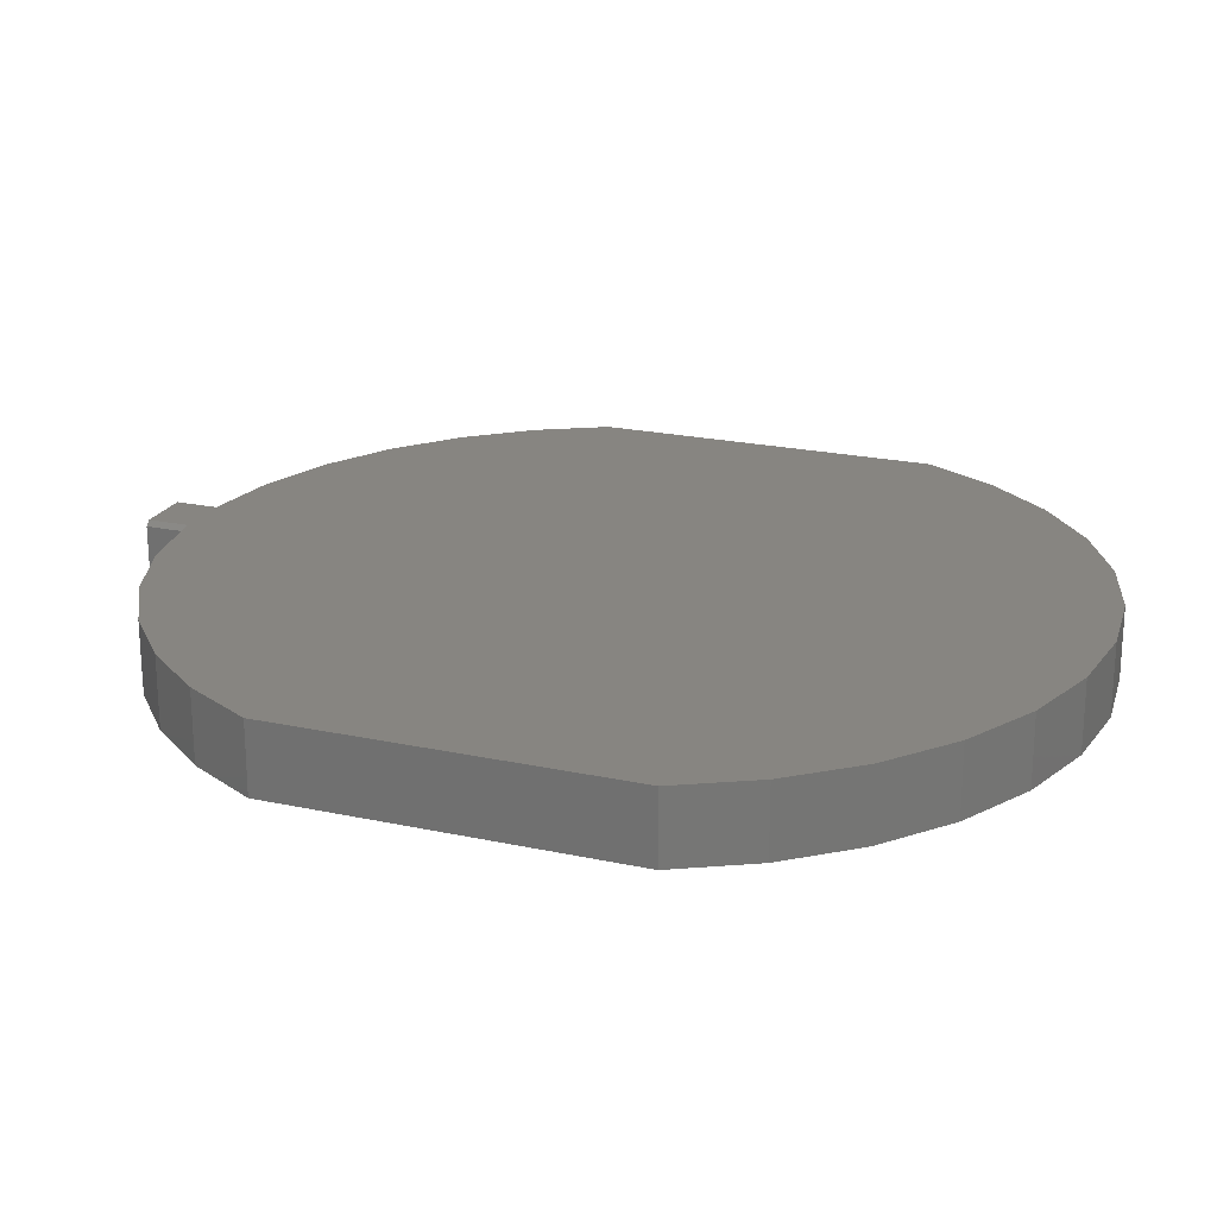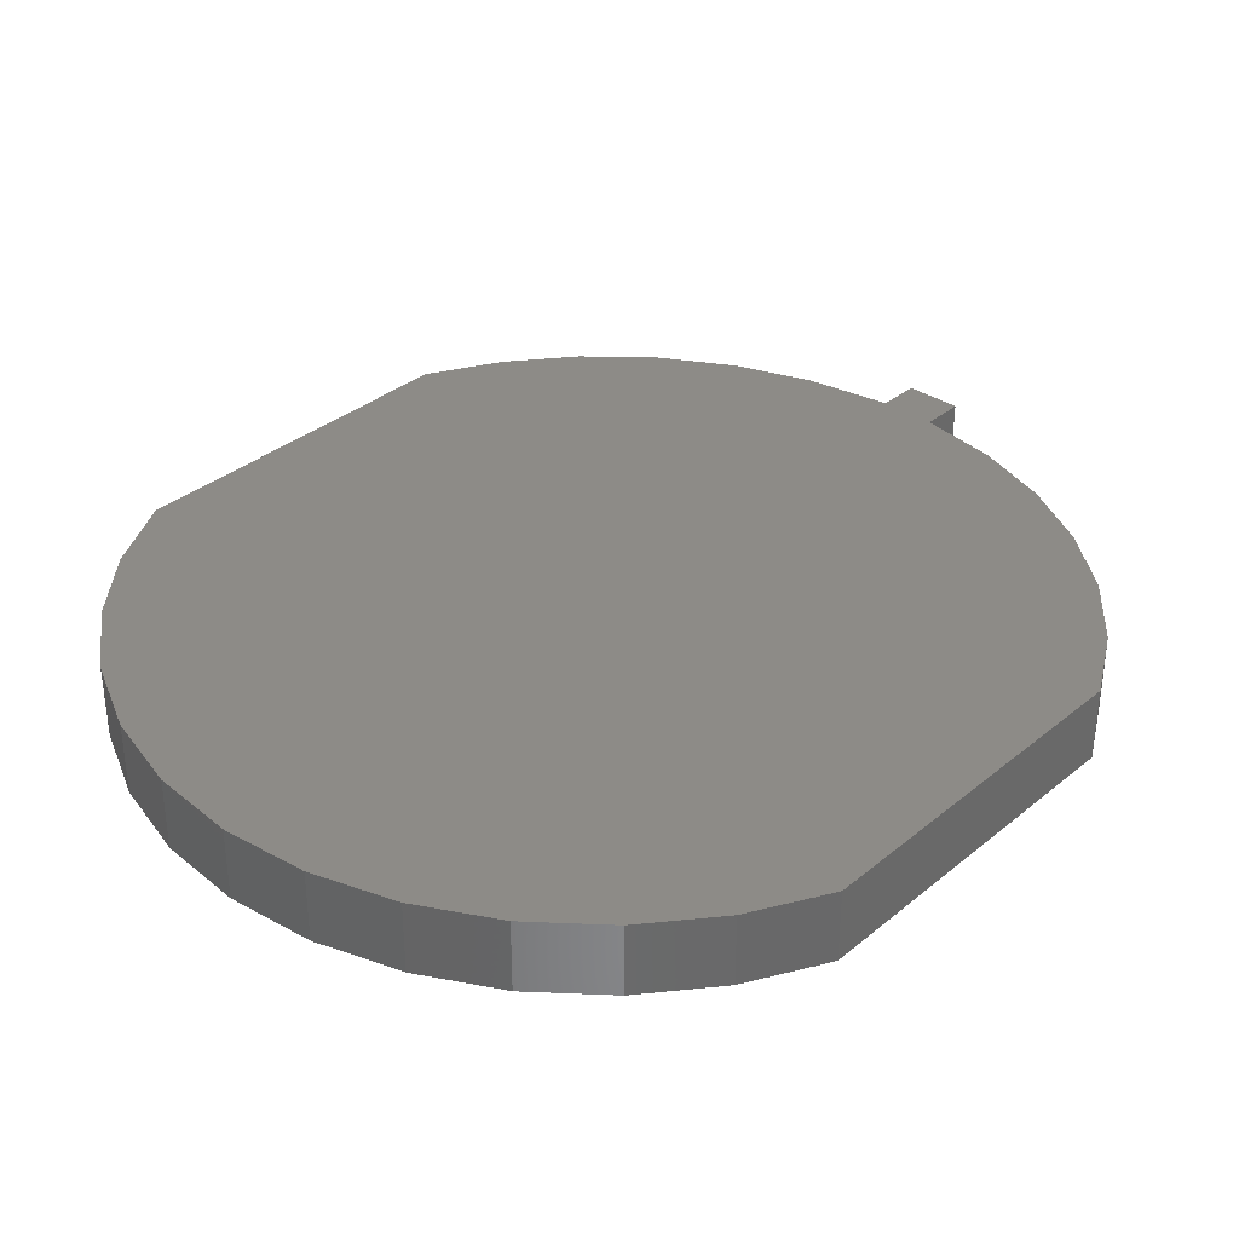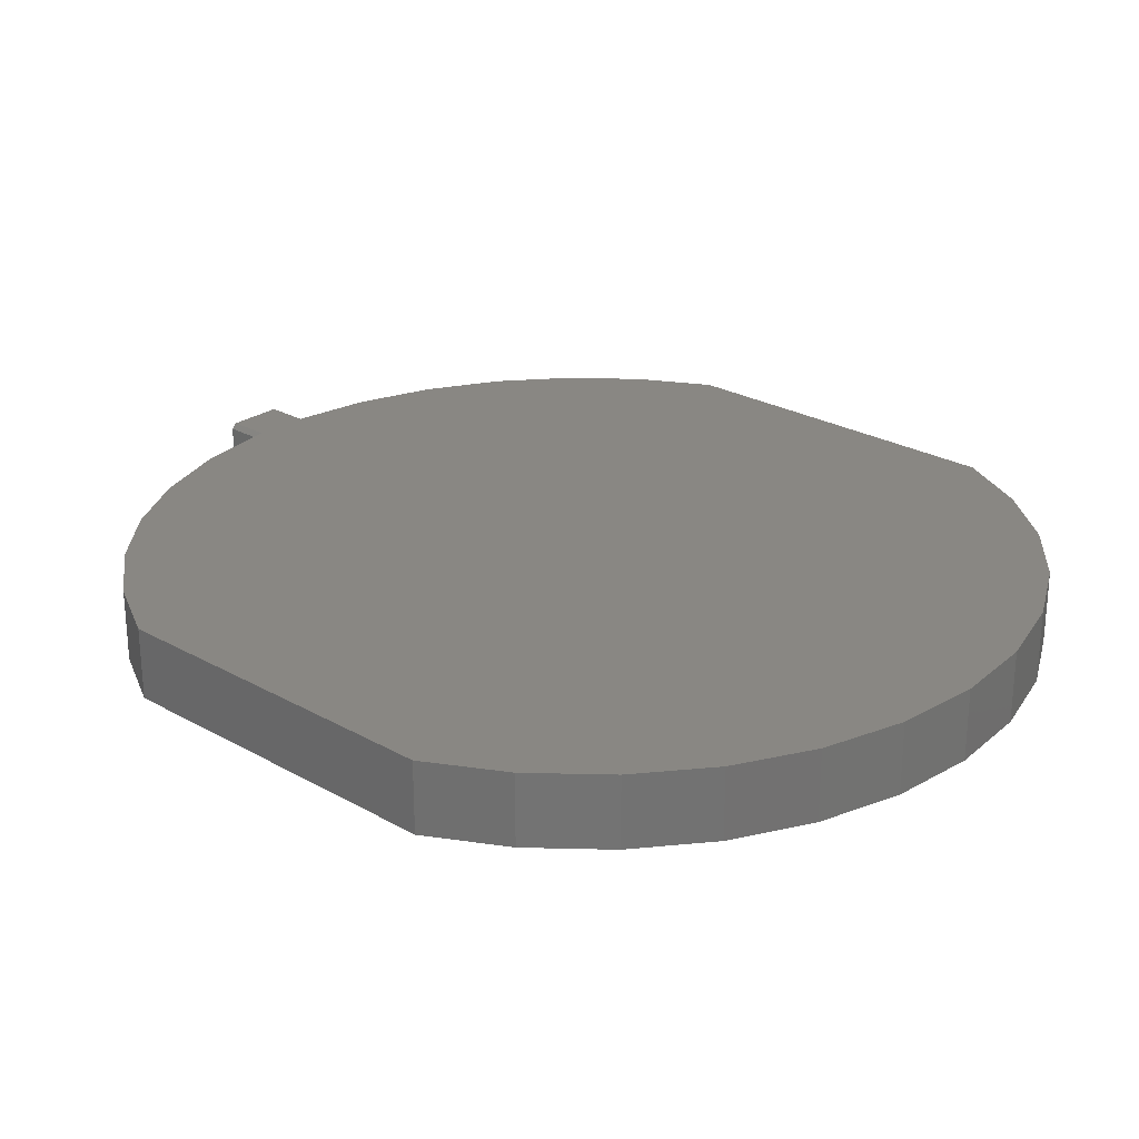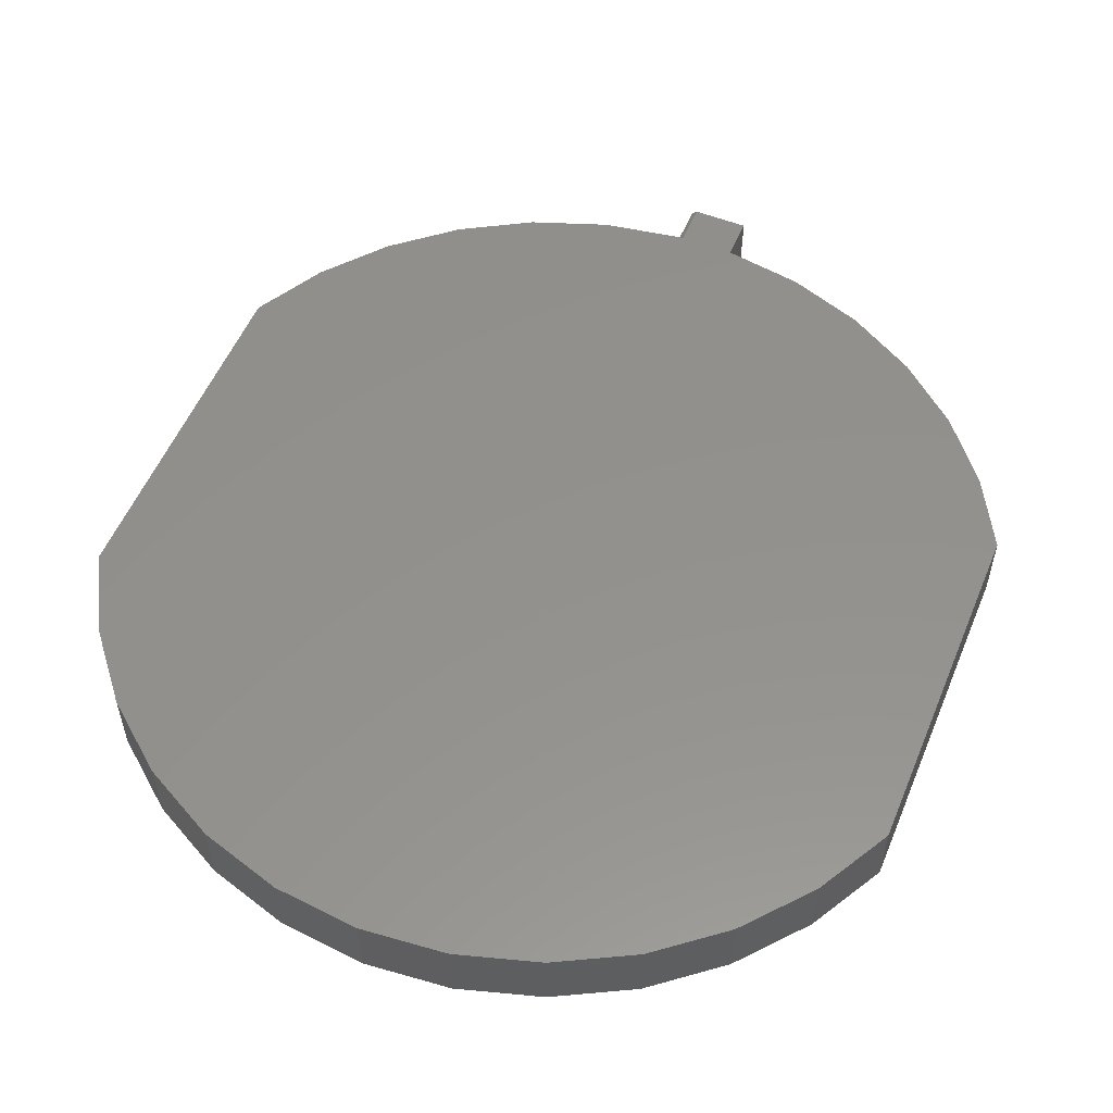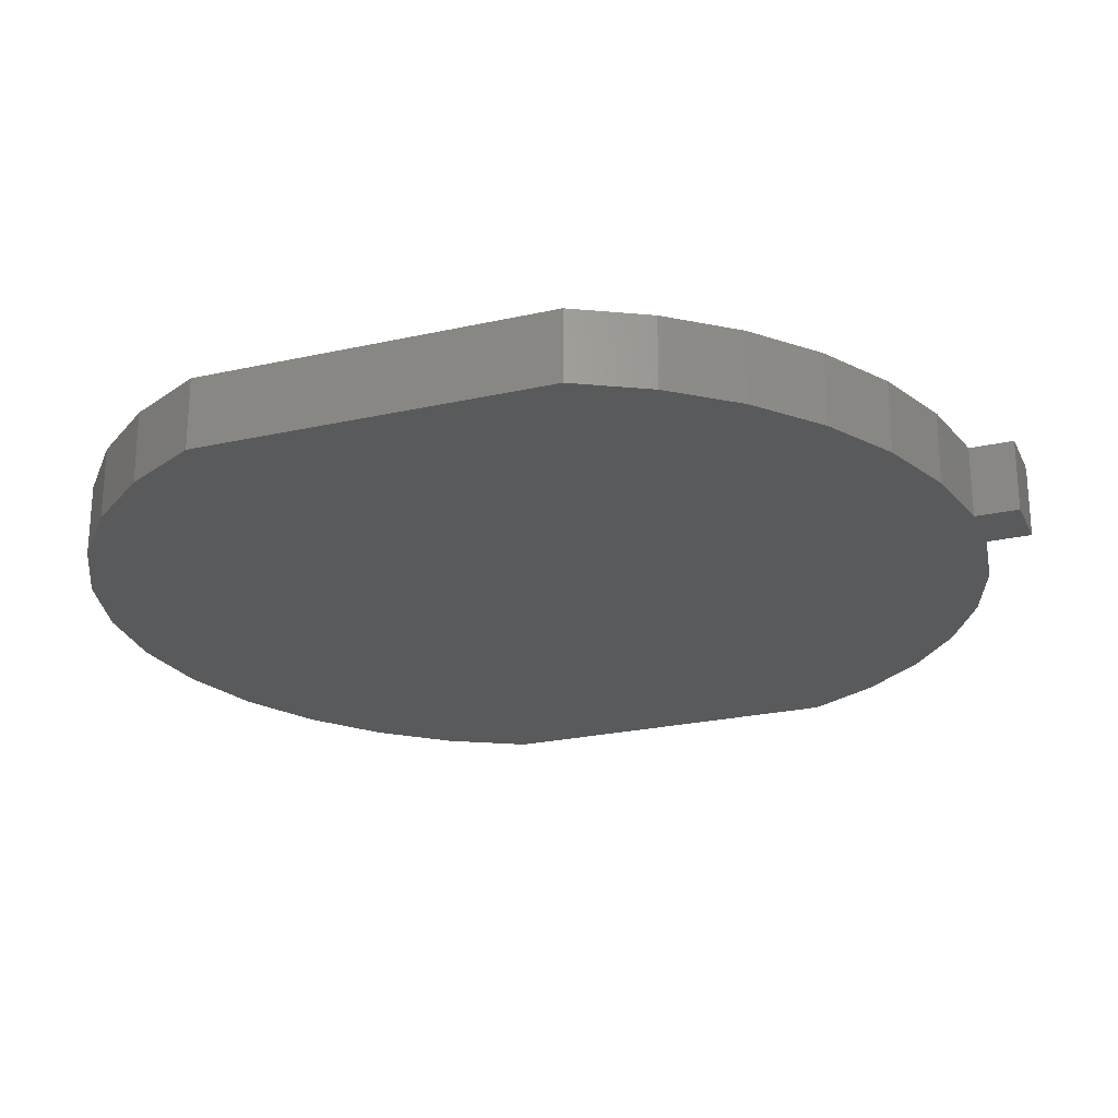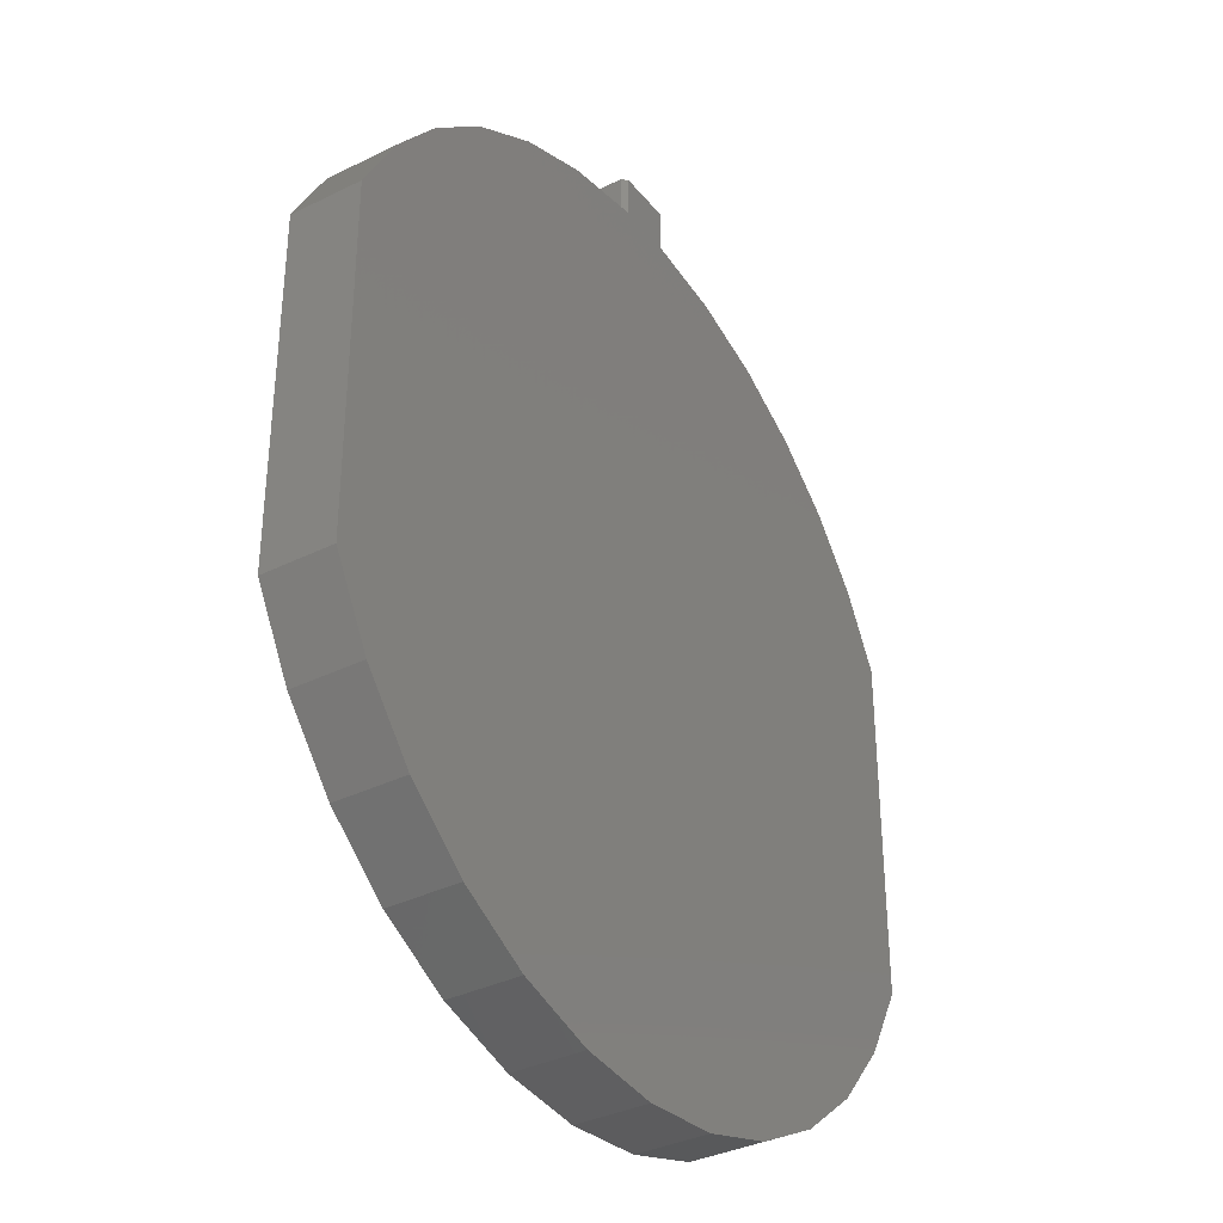
<metadata>
{"format":"stl","ext":"stl","renderer":"f3d","projection":"perspective","resolution":1024,"background":"white","views":[{"elev":21.7,"azim":-69.1,"up":"+Z"},{"elev":34.4,"azim":42.2,"up":"+Z"},{"elev":25.6,"azim":-47.9,"up":"+Z"},{"elev":54.7,"azim":22.4,"up":"+Z"},{"elev":-24.1,"azim":110.5,"up":"+Z"},{"elev":-35.3,"azim":-56.7,"up":"+Y"}]}
</metadata>
<code>
# stl→obj: 61 verts, 118 faces
v -0.04243 0.6877 0.1016
v -0.04243 0.6877 0
v -0.1653 0.6673 0
v -0.04243 0.6877 0.1094
v -0.03462 0.6882 0.1094
v -0.1653 0.6673 0.1094
v -0.625 0.2772 0
v -0.625 0.2772 0.1094
v -0.5645 0.3861 0
v -0.5645 0.3861 0.1094
v -0.4855 0.4824 0
v -0.4855 0.4824 0.1094
v -0.3905 0.5631 0
v -0.3905 0.5631 0.1094
v -0.2826 0.6254 0
v -0.2826 0.6254 0.1094
v 0.05025 0.6877 0.1094
v 0.05025 0.7539 0.1094
v -0.03462 0.7539 0.1094
v 0.1732 0.6673 0.1094
v 0.2904 0.6254 0.1094
v 0.3983 0.5631 0.1094
v 0.4933 0.4824 0.1094
v 0.5723 0.3861 0.1094
v 0.6328 0.2772 0.1094
v 0.6328 -0.2656 0.1094
v -0.625 -0.2656 0.1094
v 0.5689 -0.382 0.1094
v -0.5611 -0.382 0.1094
v 0.4838 -0.4838 0.1094
v -0.476 -0.4838 0.1094
v 0.3806 -0.5673 0.1094
v -0.3727 -0.5673 0.1094
v 0.2632 -0.6293 0.1094
v -0.2554 -0.6293 0.1094
v 0.136 -0.6674 0.1094
v -0.1282 -0.6674 0.1094
v 0.003906 -0.6803 0.1094
v -0.04243 0.7539 0
v -0.04243 0.7539 0.1016
v 0.05025 0.7539 0
v 0.6328 -0.2656 0
v 0.5689 -0.382 0
v 0.4838 -0.4838 0
v 0.3806 -0.5673 0
v 0.2632 -0.6293 0
v 0.136 -0.6674 0
v 0.003906 -0.6803 0
v -0.1282 -0.6674 0
v -0.2554 -0.6293 0
v -0.3727 -0.5673 0
v -0.476 -0.4838 0
v -0.5611 -0.382 0
v -0.625 -0.2656 0
v 0.05025 0.6877 0
v 0.1732 0.6673 0
v 0.6328 0.2772 0
v 0.5723 0.3861 0
v 0.4933 0.4824 0
v 0.3983 0.5631 0
v 0.2904 0.6254 0
f 1 2 3
f 4 5 1
f 4 1 3
f 4 3 6
f 7 8 9
f 9 8 10
f 9 10 11
f 11 10 12
f 11 12 13
f 13 12 14
f 13 14 15
f 15 14 16
f 15 16 3
f 3 16 6
f 4 6 5
f 17 18 19
f 17 19 5
f 17 5 6
f 17 6 20
f 20 6 21
f 21 6 16
f 21 16 22
f 22 16 14
f 22 14 23
f 23 14 12
f 23 12 24
f 24 12 10
f 24 10 25
f 25 10 8
f 25 8 26
f 26 8 27
f 26 27 28
f 28 27 29
f 28 29 30
f 30 29 31
f 30 31 32
f 32 31 33
f 32 33 34
f 34 33 35
f 34 35 36
f 36 35 37
f 36 37 38
f 39 2 40
f 40 2 1
f 41 39 18
f 18 39 40
f 18 40 19
f 42 26 43
f 43 26 28
f 43 28 44
f 44 28 30
f 44 30 45
f 45 30 32
f 45 32 46
f 46 32 34
f 46 34 47
f 47 34 36
f 47 36 48
f 48 36 38
f 48 38 49
f 49 38 37
f 49 37 50
f 50 37 35
f 50 35 51
f 51 35 33
f 51 33 52
f 52 33 31
f 52 31 53
f 53 31 29
f 53 29 54
f 54 29 27
f 19 40 5
f 5 40 1
f 55 56 3
f 55 3 2
f 55 2 39
f 55 39 41
f 48 49 47
f 47 49 50
f 47 50 46
f 46 50 51
f 46 51 45
f 45 51 52
f 45 52 44
f 44 52 53
f 44 53 43
f 43 53 54
f 43 54 42
f 42 54 7
f 42 7 57
f 57 7 9
f 57 9 58
f 58 9 11
f 58 11 59
f 59 11 13
f 59 13 60
f 60 13 15
f 60 15 61
f 61 15 3
f 61 3 56
f 8 7 27
f 27 7 54
f 55 41 17
f 17 41 18
f 55 17 56
f 56 17 20
f 56 20 61
f 61 20 21
f 61 21 60
f 60 21 22
f 60 22 59
f 59 22 23
f 59 23 58
f 58 23 24
f 58 24 57
f 57 24 25
f 26 42 25
f 25 42 57

</code>
